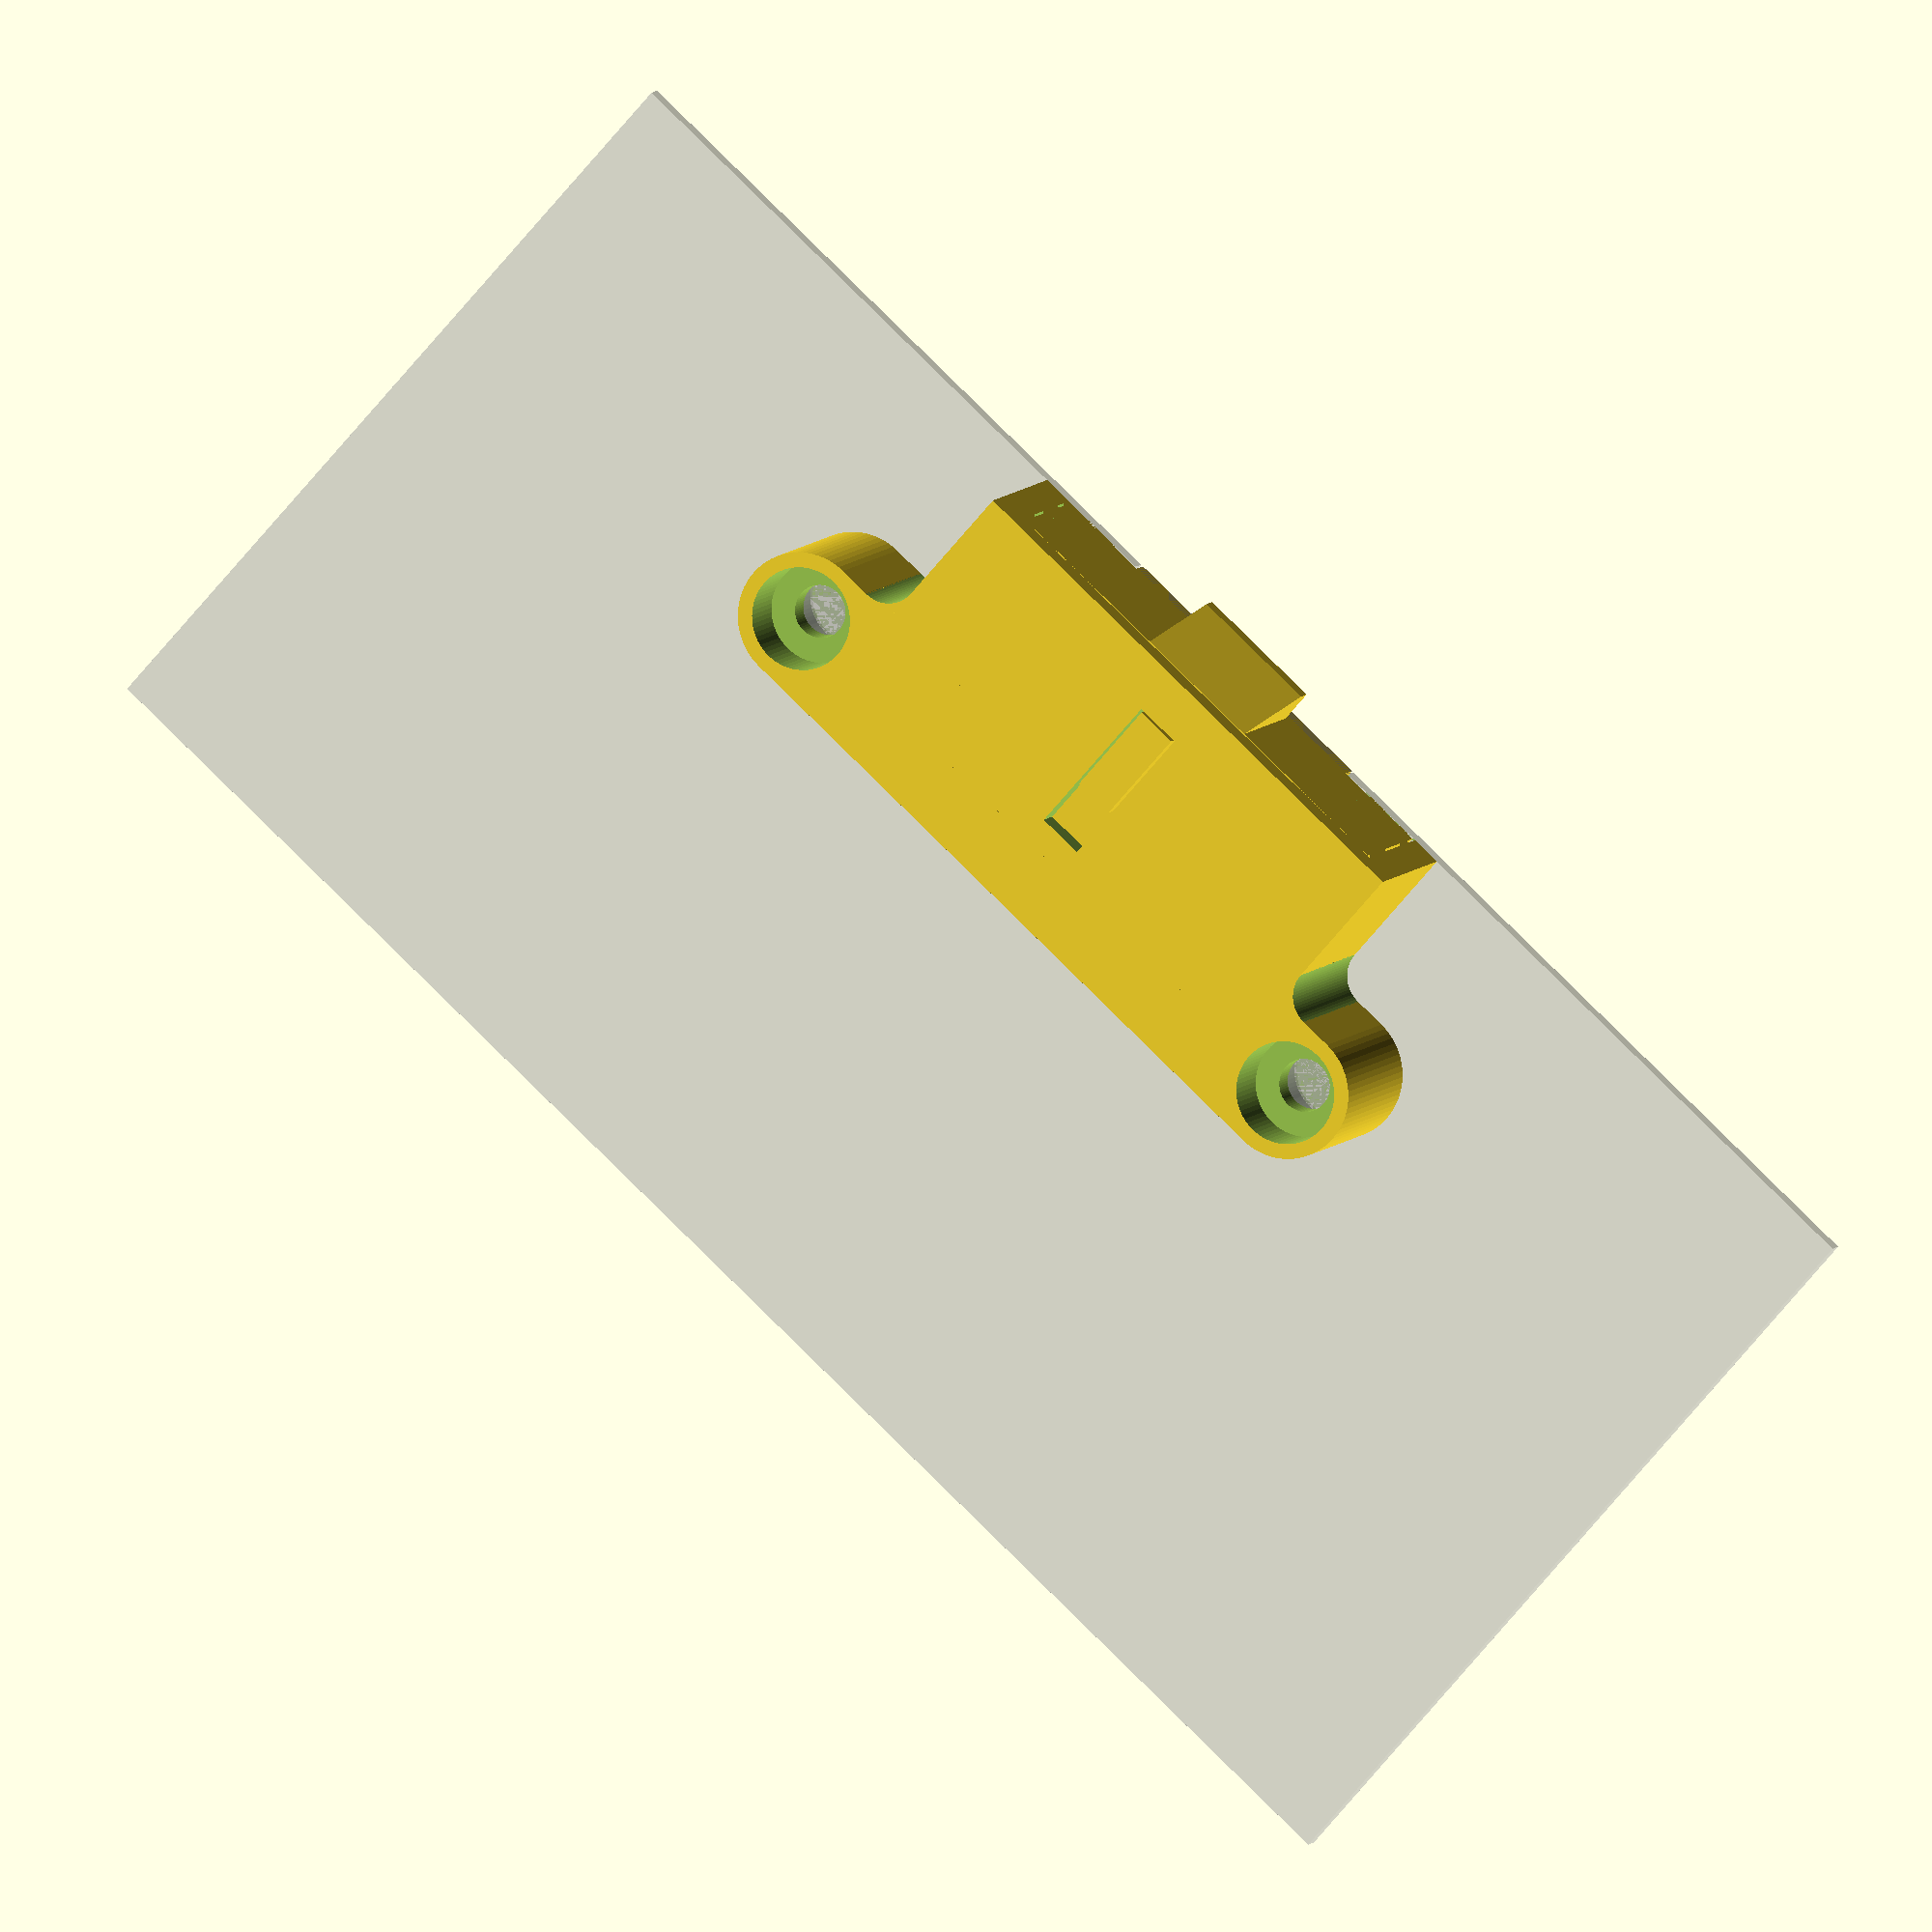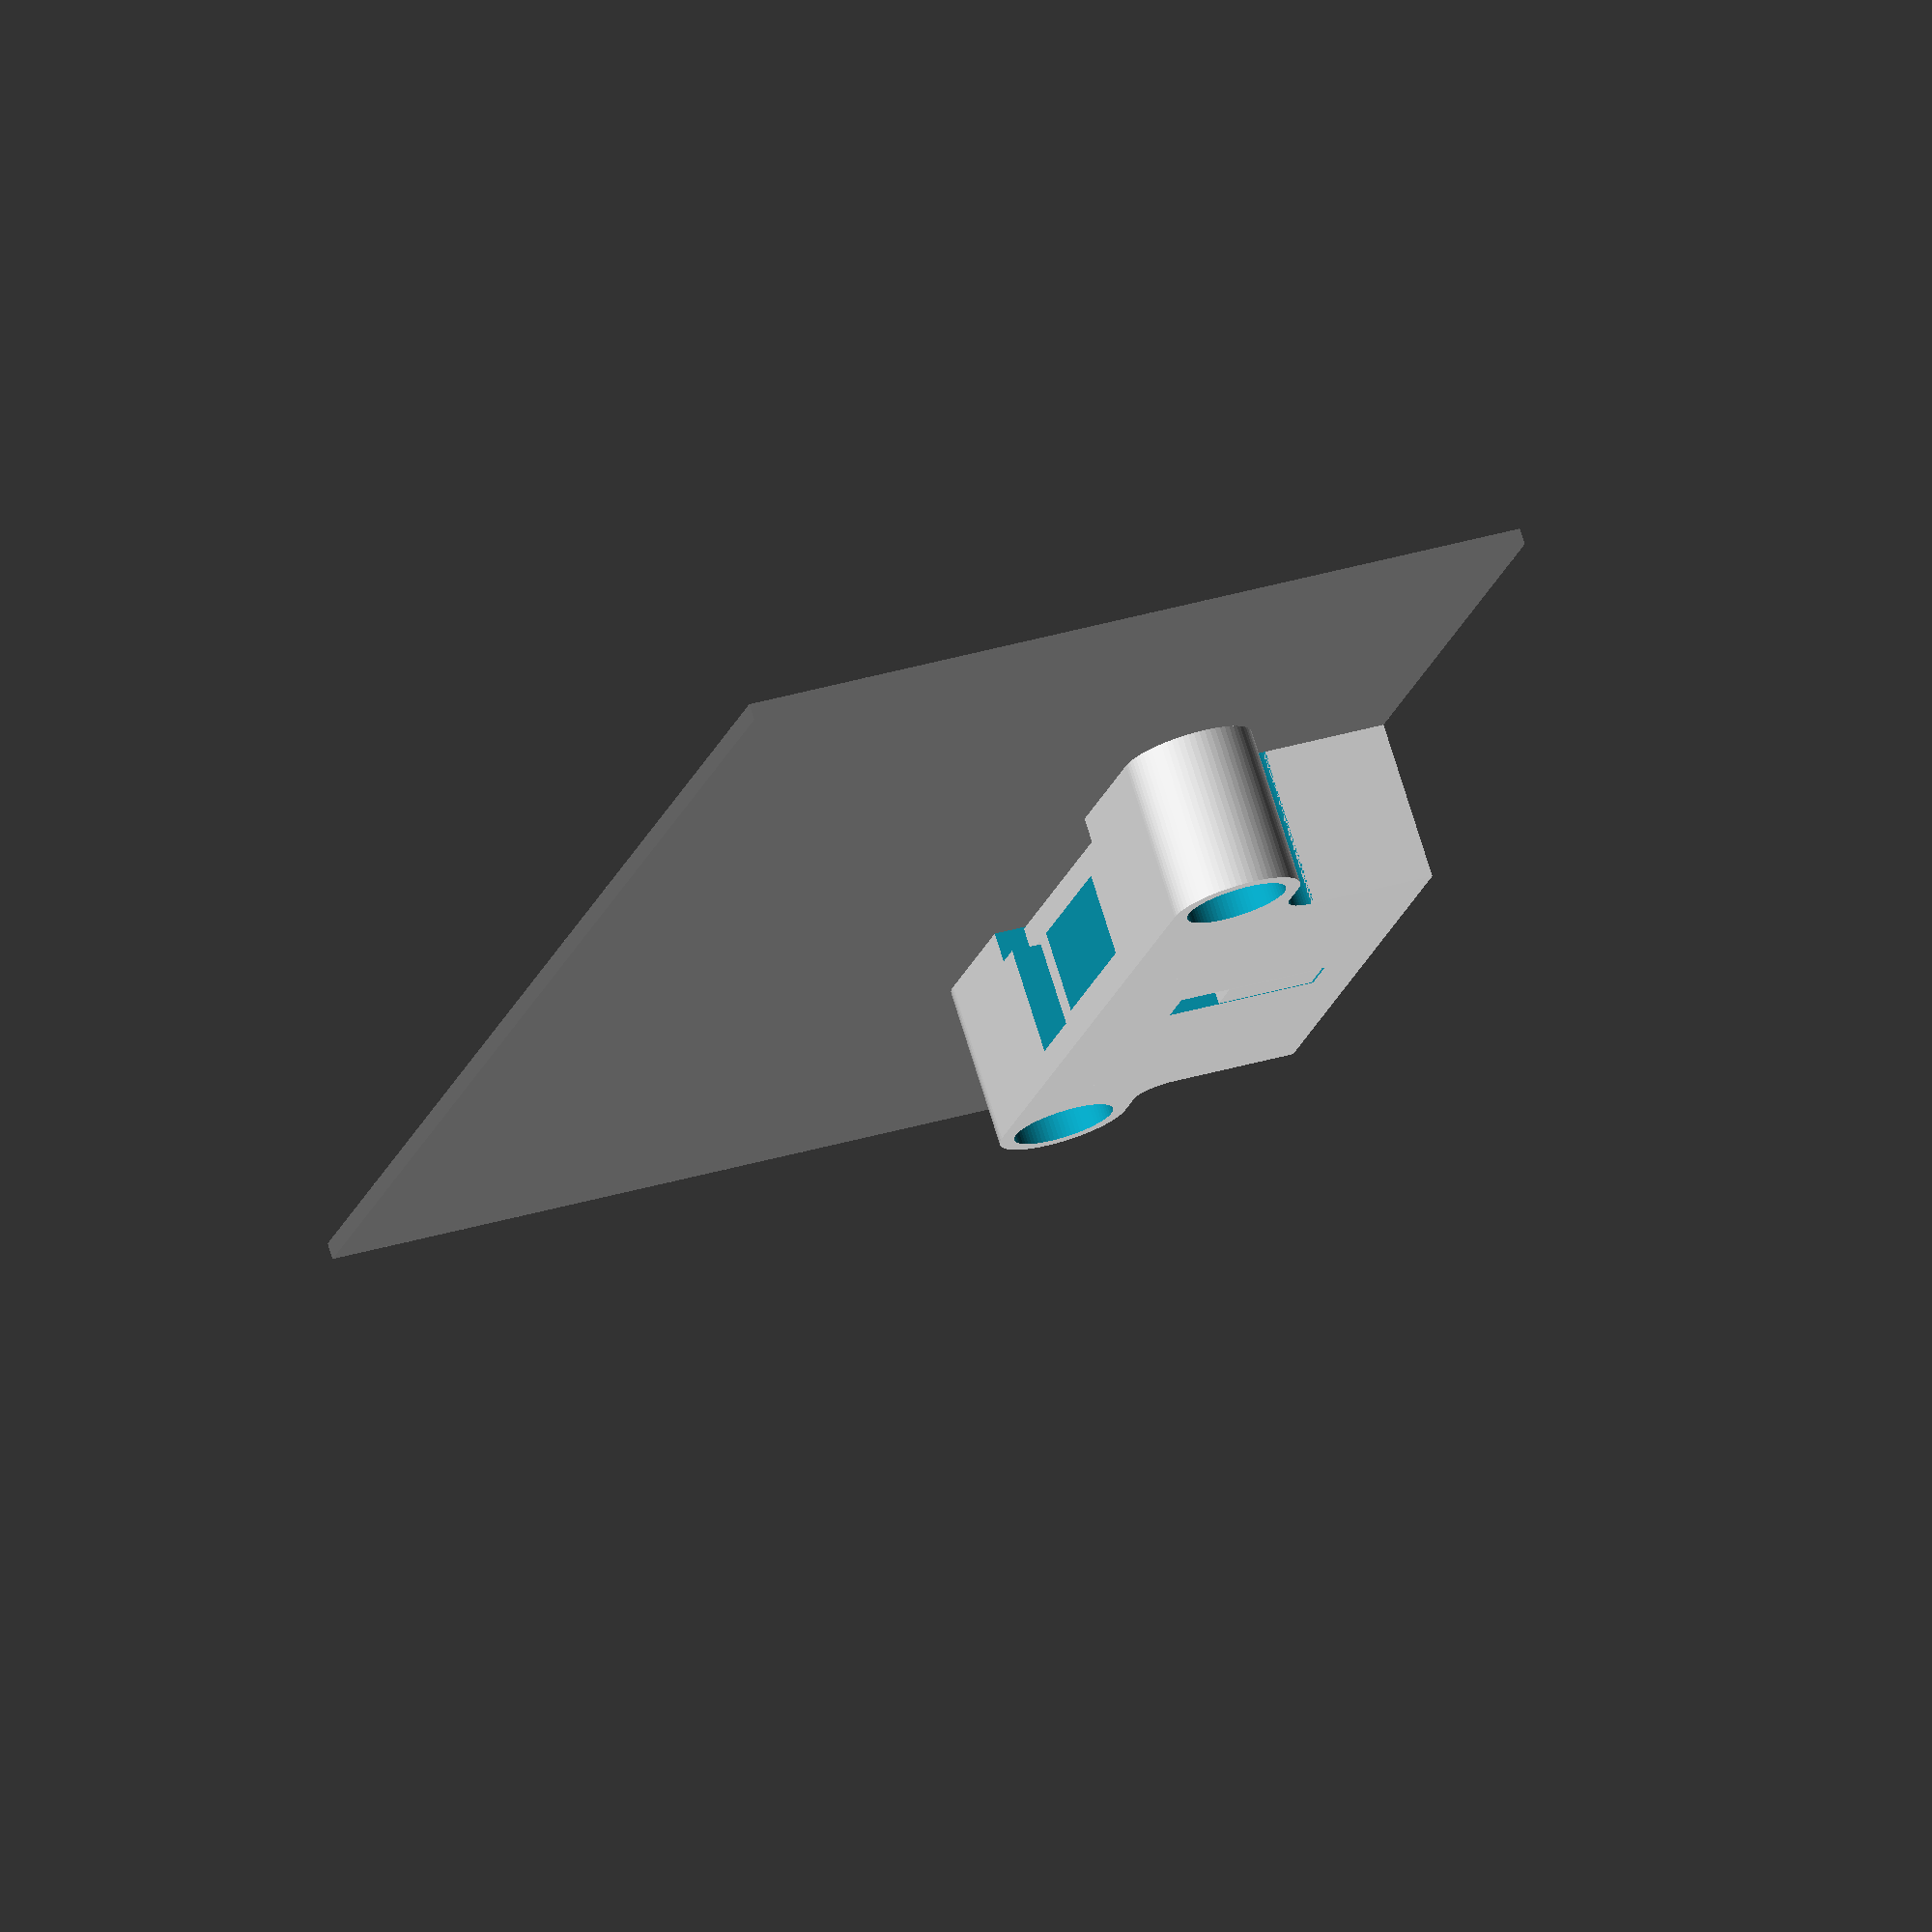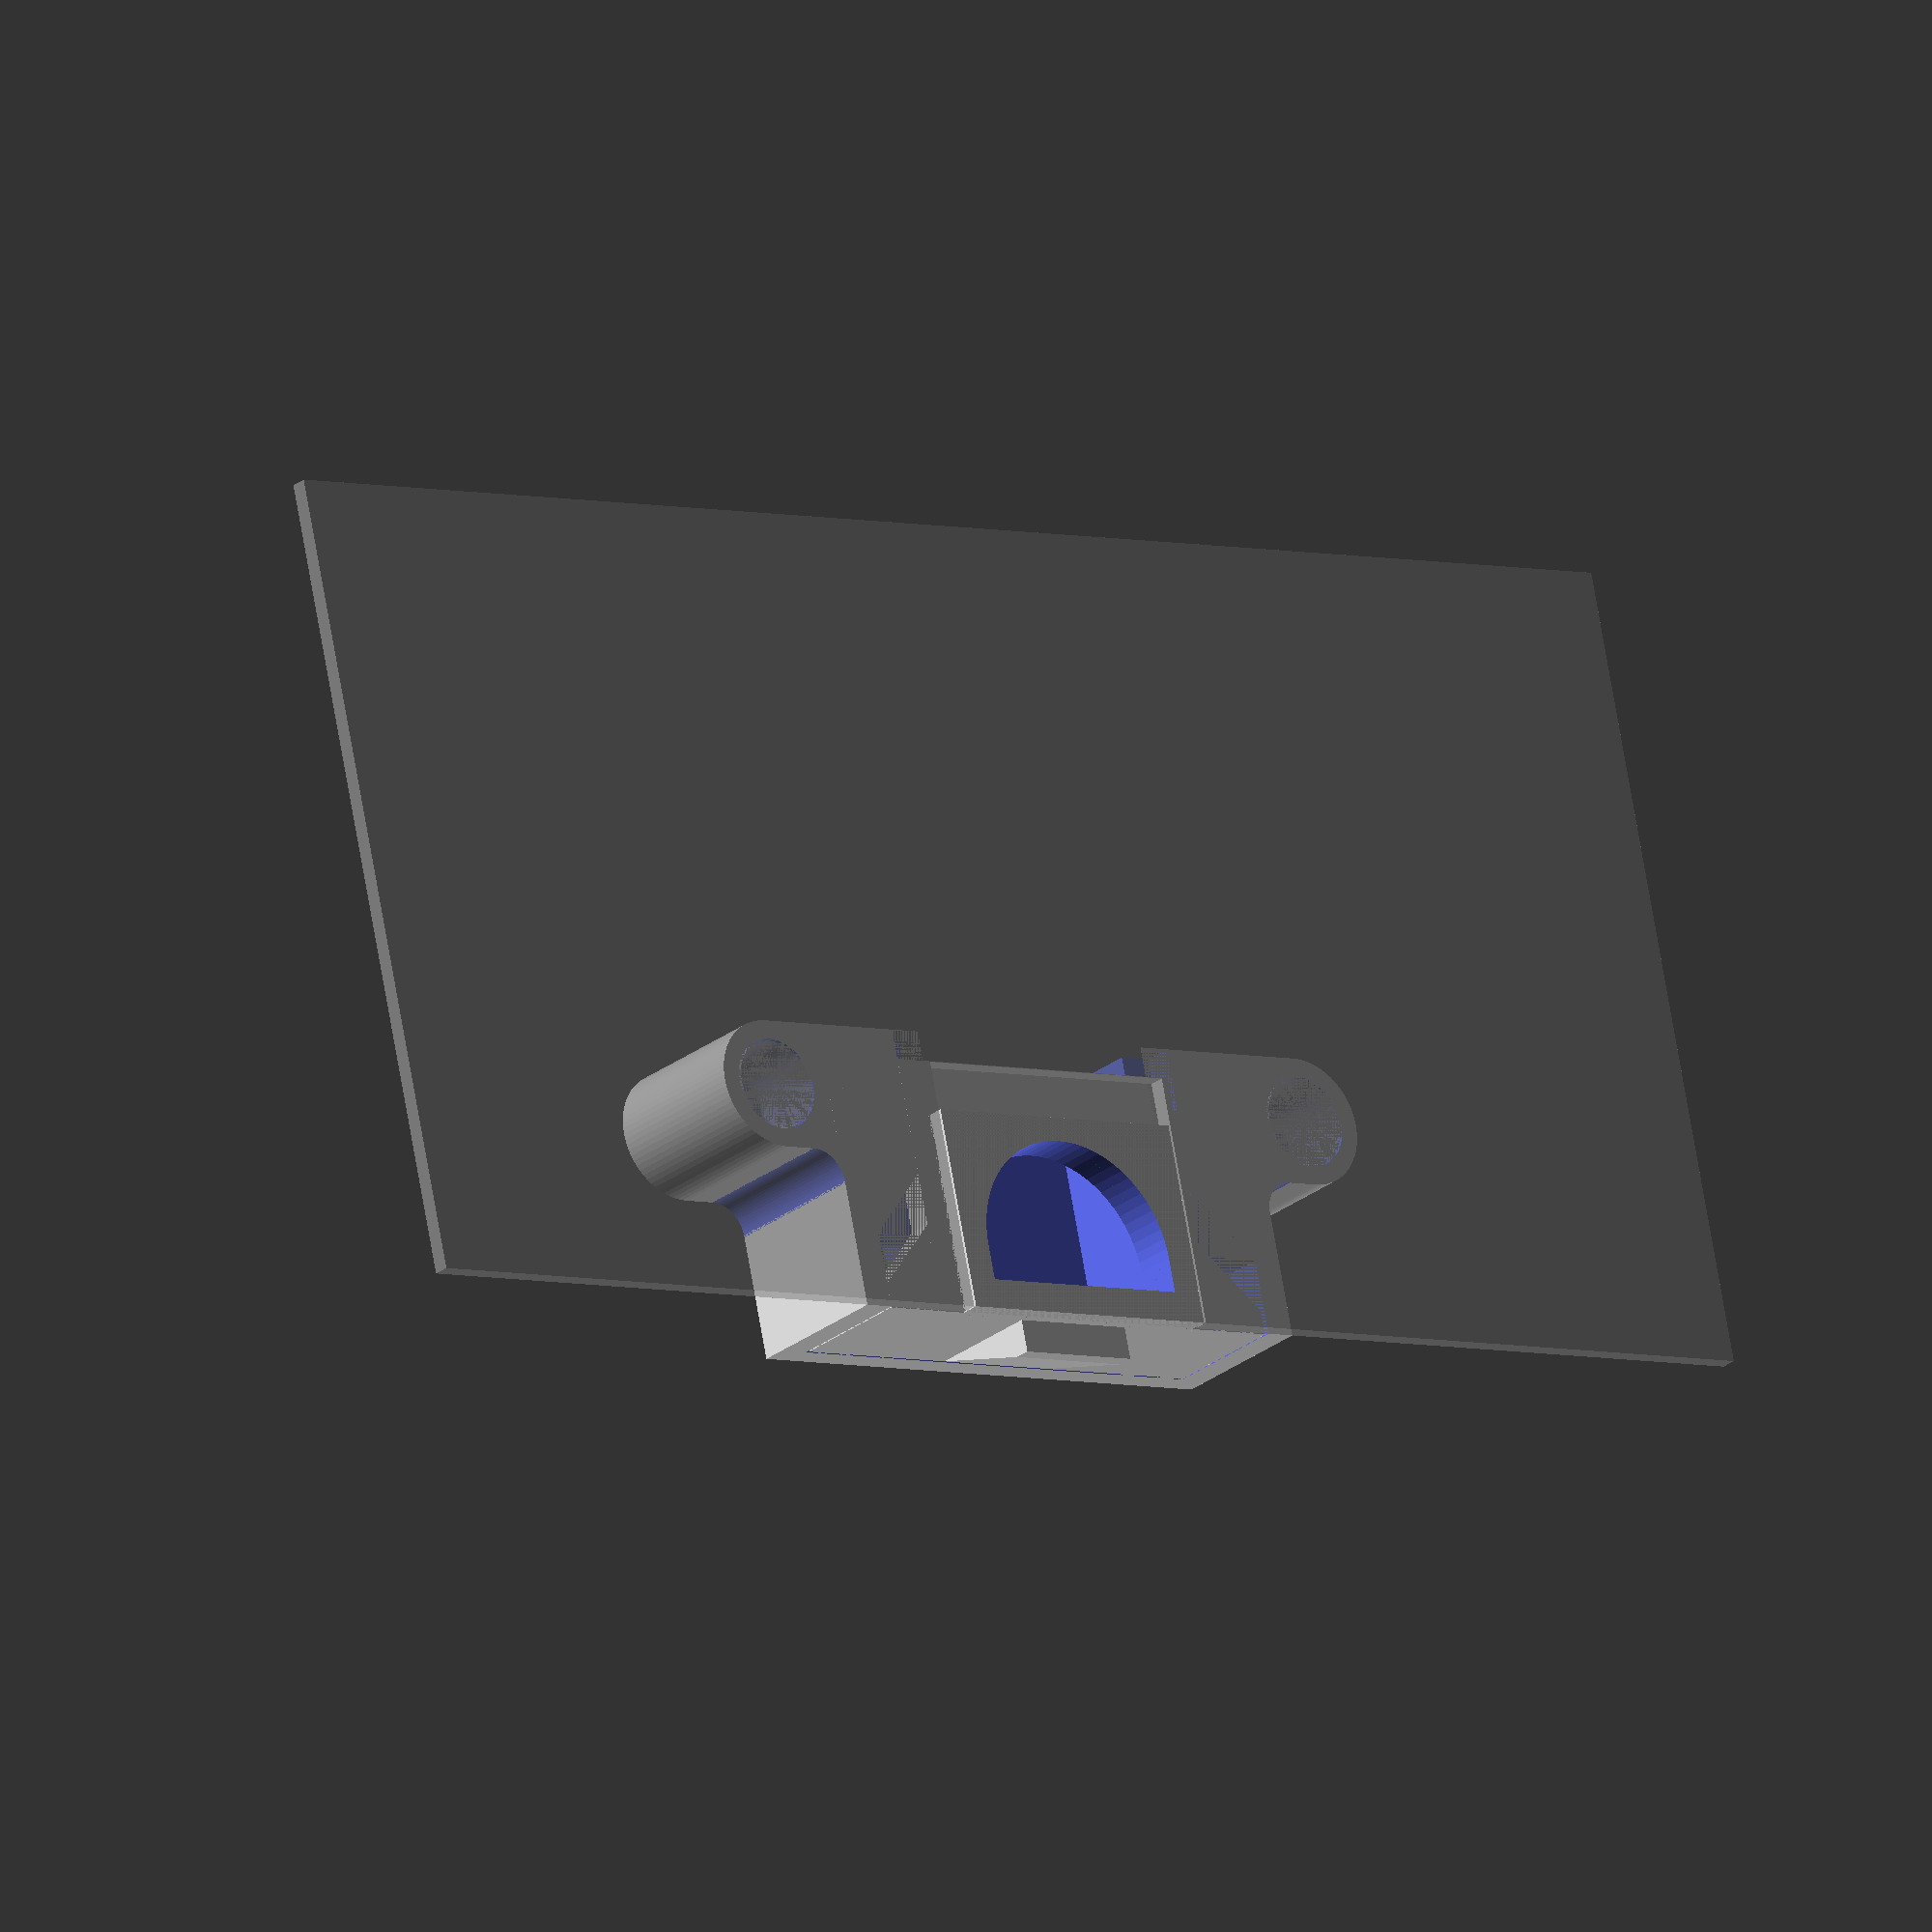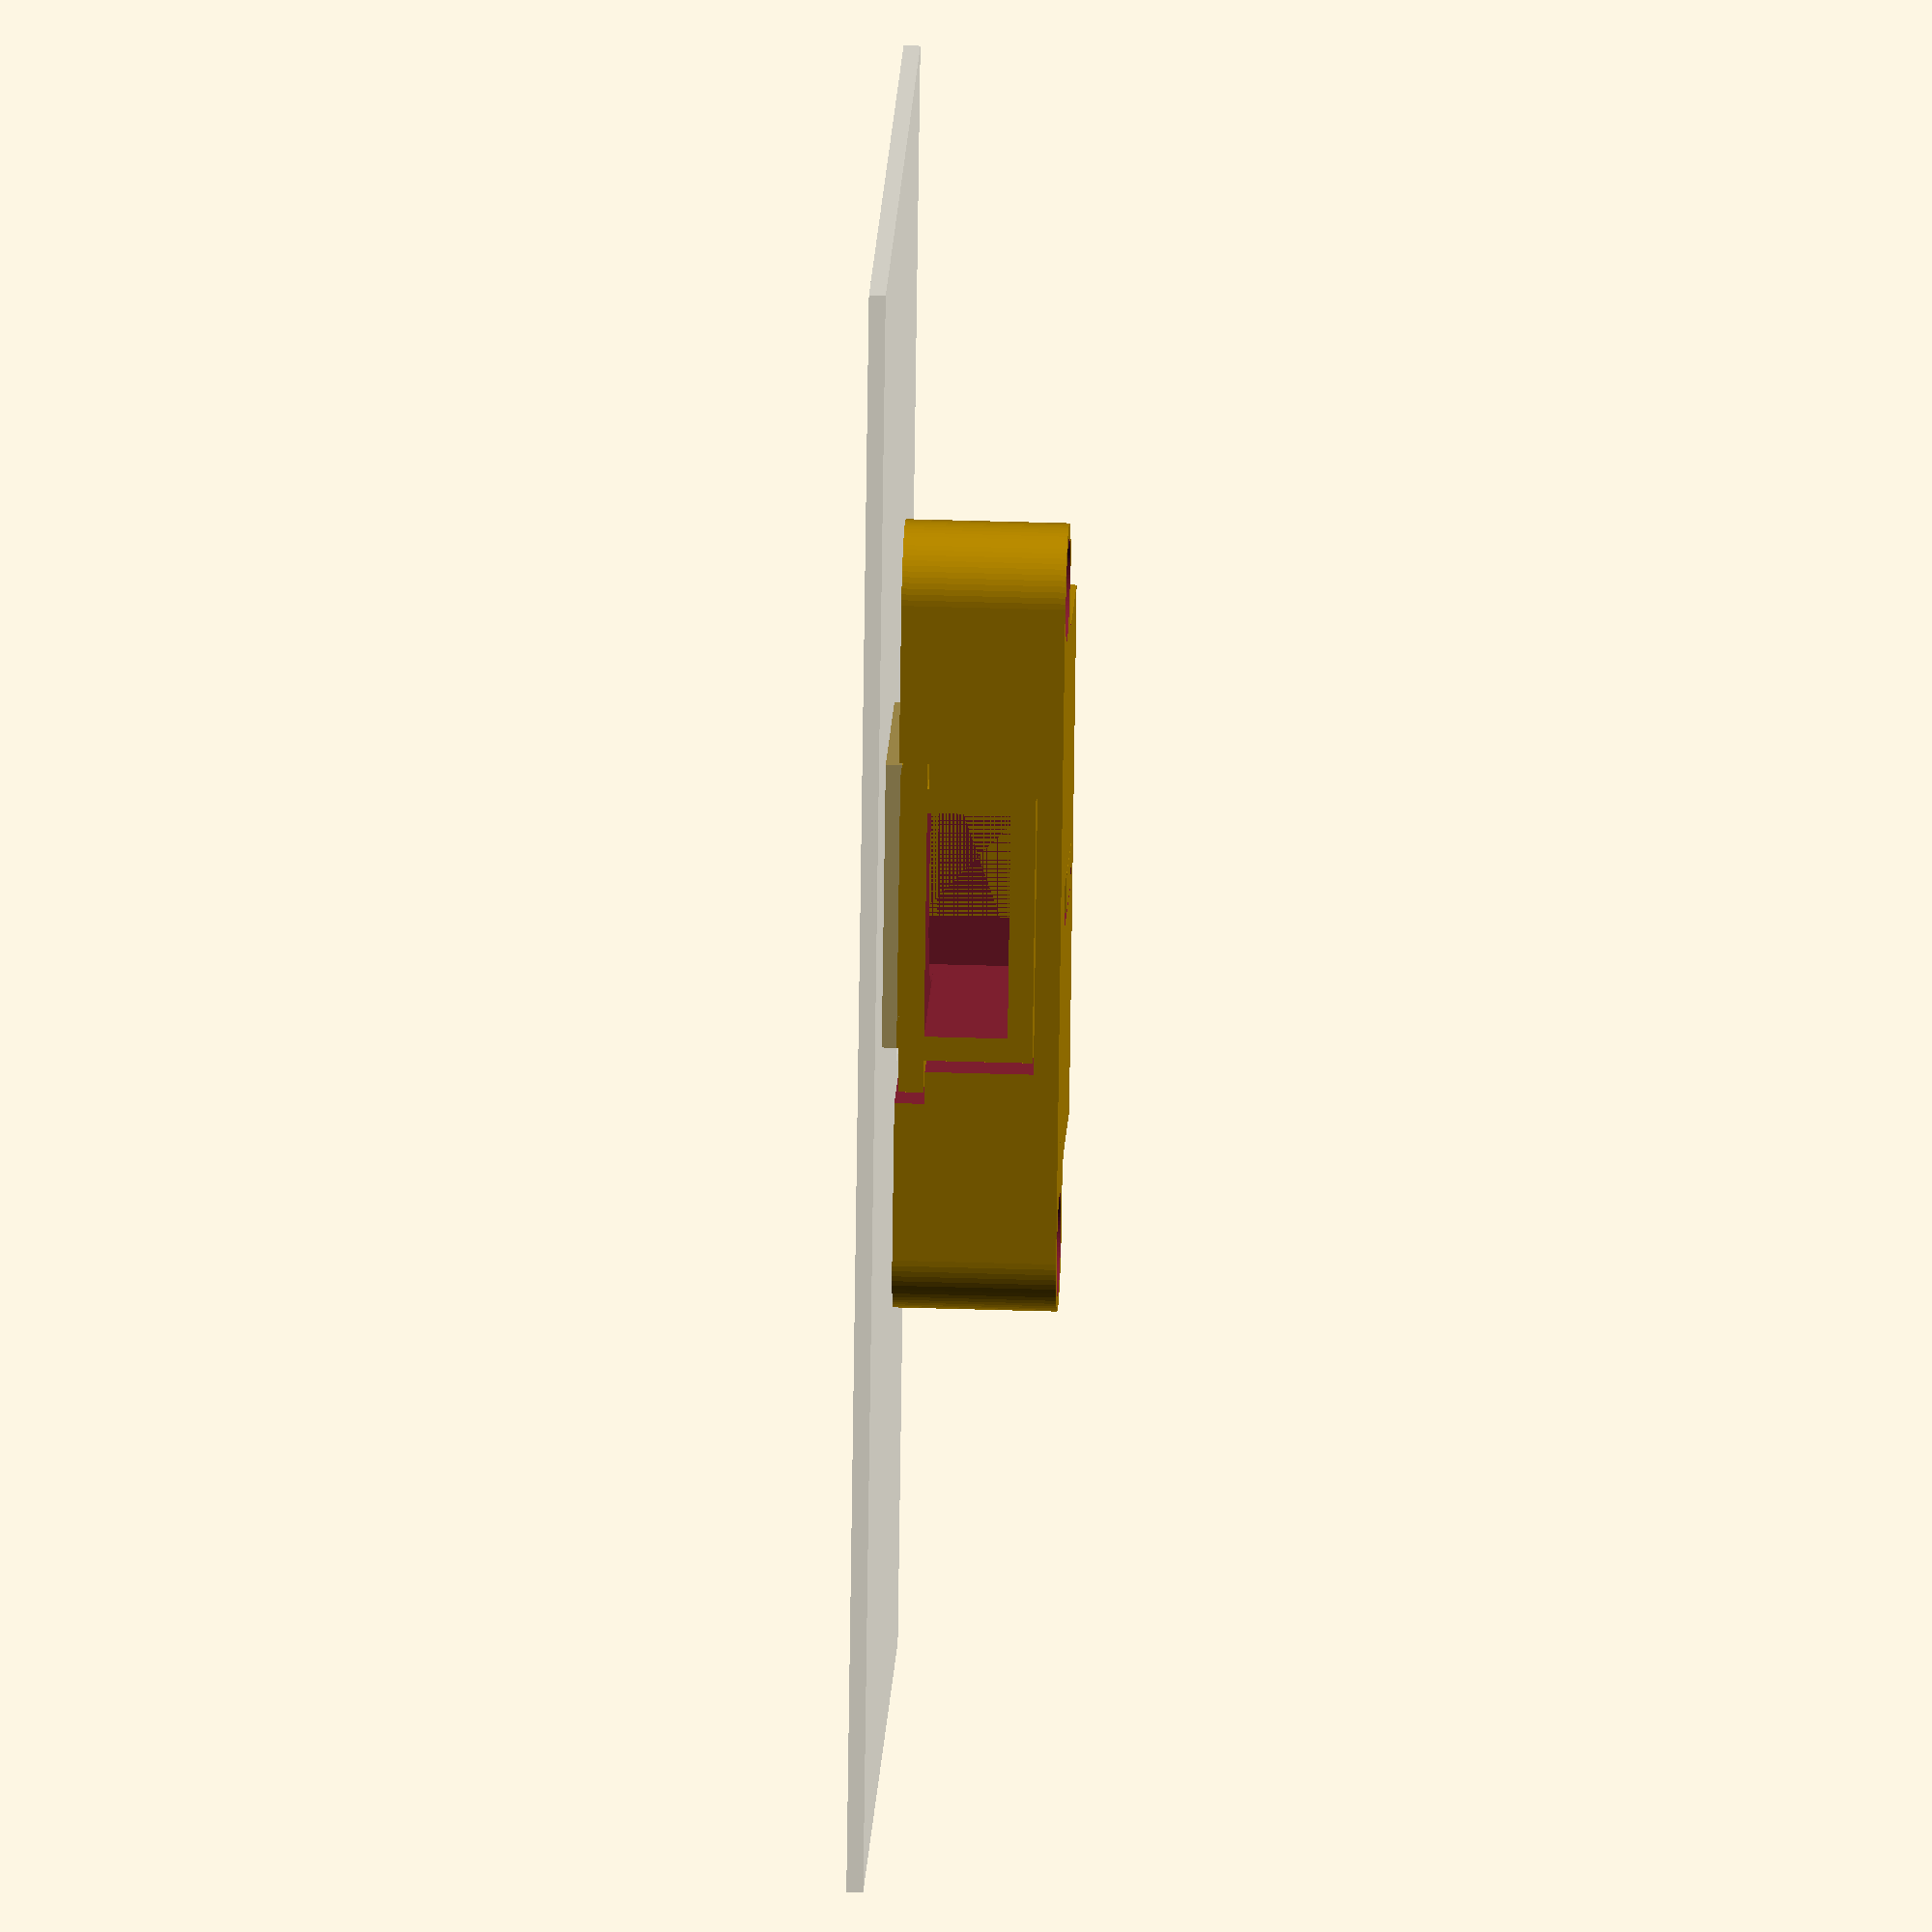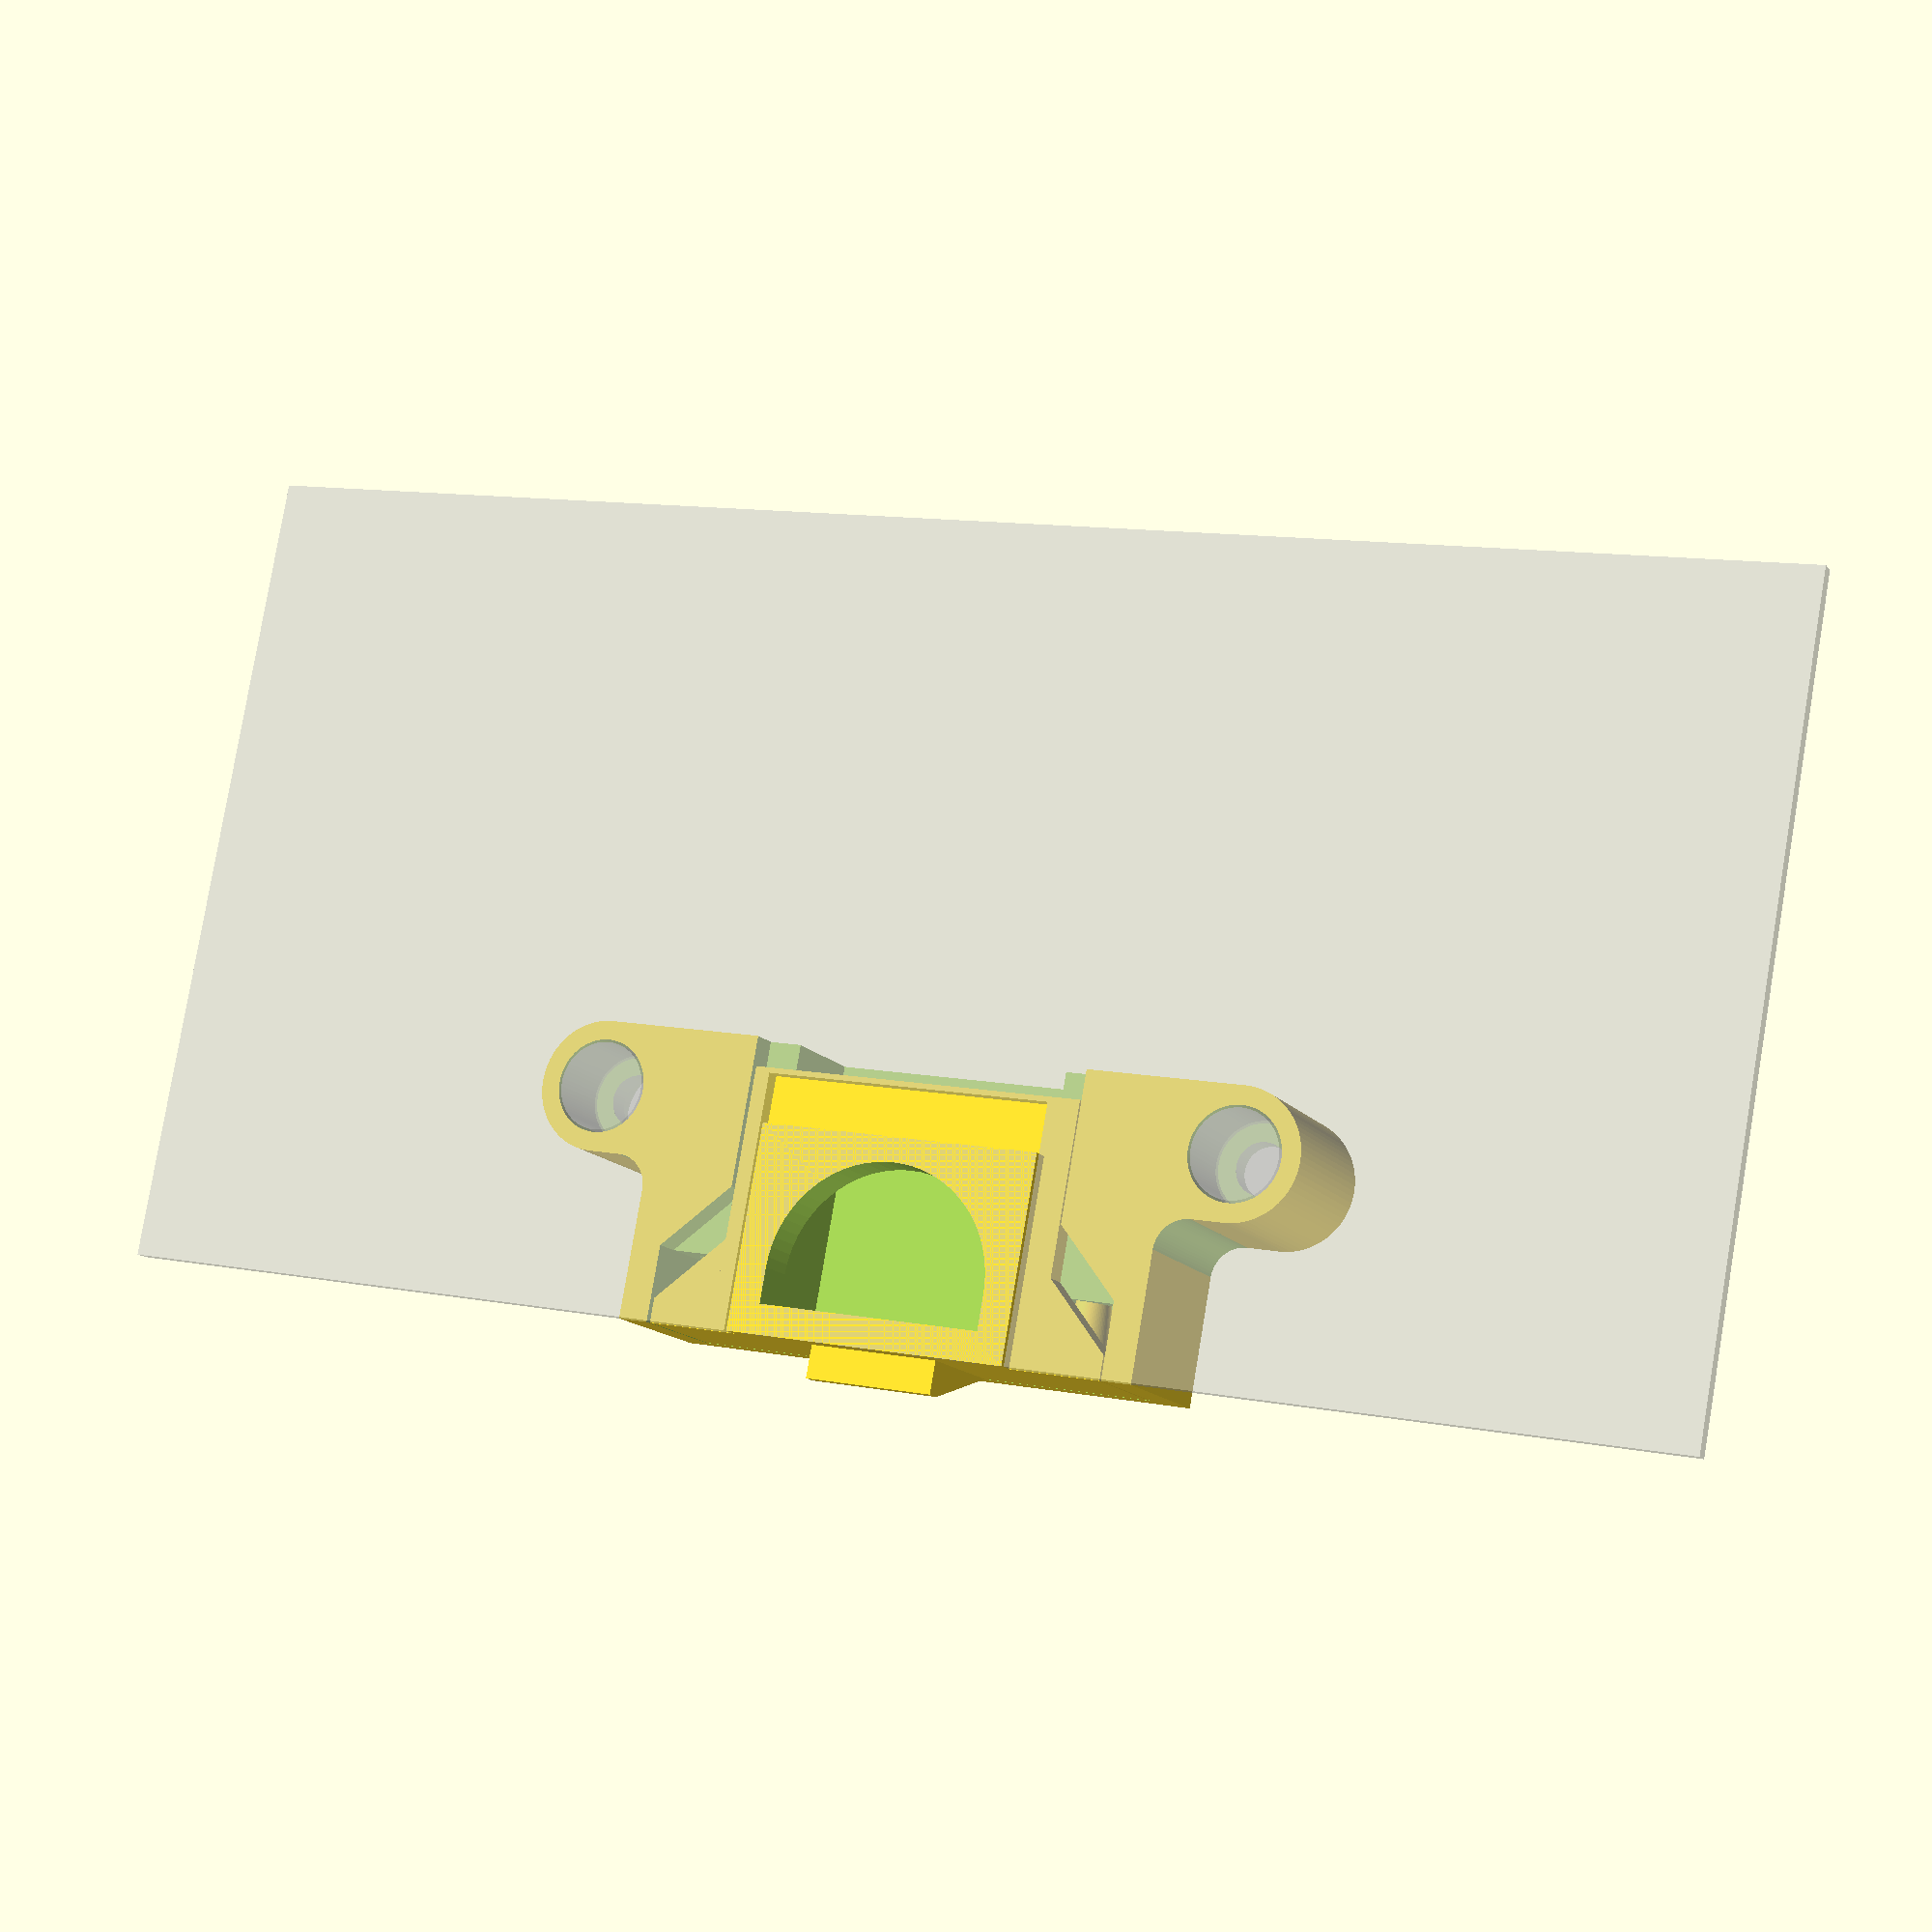
<openscad>
// Brian K. White
// top cover door latch for SUN / Oracle Sparc server T5120
// CC BY-SA
//
// frame and bolt both compatible with the original parts
//
// common pen springs work in place of the original springs
//
// screws are M3 x 6mm

PRINT = "frame"; // "frame", "bolt"
FDM = false;     // adjust for FDM printing
GUSSET = true;   // add gussets to front wings to resist PLA creep from springs constant pressure

// server case mounting site features
mpcc = 41;   // mount posts center to center
mpod = 5.4;  // mount post od
mph = 4.8;   // mount post height
mpy = 13.8;  // mount post Y (center to front edge)
swid = 18;   // slot width
slen = 15.5; // slot length
cst = 1;     // case sheet thickness

// original parts reference features
sz = 4.7;  // spring z position
spcc = 23; // spring posts center to center


sid = 3.2;   // screw hole id
shpid = 6.2; // screw head pocket id
fr = 4;      // flange radius
fbw = mpcc-fr-fr; // frame body outside width
throw = 3;   // latch throw distance

pawlw = 8;   // pawl width
pawld = 2;   // pawl depth
pawlc = 0.5; // pawl clearance

bbw = 17;  // bolt body width
bbd = 16;  // bolt body depth
btd = slen-throw;  // bolt top depth
bbh = 8;   // bolt body height
bfw = 21;  // bolt flange width (the top plate)
lpw = 2.5; // limit pin width
lpd = 6;   // limit pin depth
lpy = 3;   // limit pin Y end to edge

wt = 1.5; // wall thickness

swd = 5;   // spring way id
spd = 3;   // spring post od
spw = 29;  // spring plate width (the front face) 
 
fc = FDM ? 0.25 : 0.15 ;  // fitment clearance
e = 0.001;
$fn=72;

bt = fc + bbh + fc + wt; // body thickness

/////////////////////////////////////////////////////////////////////////////////

module mirror_copy(v = [1, 0, 0]) {
 children();
 mirror(v) children();
}

// the site on the server case where the latch mounts
module site () {
 mirror_copy([1,0,0])
  translate([mpcc/2,0,0])
   cylinder(h=mph,d=mpod);
  translate([0,-mpy,-cst]) difference() {
   translate([-50,0,0]) cube([100,50,cst]);
   translate([-swid/2,-e,-cst/2]) cube([swid,slen+e,cst*2]);
 }
}

module frame () {

 difference() {

  group () {

   // main body
   // post to post
   hull() mirror_copy([1,0,0]) translate([mpcc/2,0,0]) cylinder(h=bt,r=fr);
   // bolt surround
   translate([-fbw/2,-mpy,0]) cube([fbw,mpy,bt]);
   // fillets
   mirror_copy([1,0,0]) translate([-fbw/2+e,-fr+e,0]) difference() {
    r=2;
    translate([-r,-r,0]) cube([r,r,bt]);
    translate([-r,-r,-1]) cylinder(r=r,h=bt+2);
   }


 }

  group() {
   mirror_copy([1,0,0]) translate([mpcc/2,0,0]) {
    // mount post pocket
    translate([0,0,-e]) cylinder(h=mph,d=fc+mpod+fc);
    // screw head pocket
    if (FDM) hull() {
     // FDM printing needs 45 deg overhang
     ch = (shpid-sid)/2; // chamfer height
     translate([0,0,mph+wt+ch]) cylinder(h=bt,d=shpid);
     translate([0,0,mph+wt]) cylinder(h=ch,d1=sid,d2=shpid);
    } else {
     // SLS printing can print it flat
     translate([0,0,mph+wt]) cylinder(h=bt,d=shpid);
    }
    // screw hole
    cylinder(h=bt*2,d=sid);
   }
   // bolt body way
   translate([0,0,-bt/2+fc+bbh+fc]) cube([fc+bbw+fc,mpy*3,bt],center=true);
   // bolt flange way
   translate([0,0,wt/2+fc-e]) cube([fc+bfw+fc,mpy*3,fc+wt+fc+e*2],center=true);
   // limit pin slot
   translate([-lpw/2-fc,-mpy+lpy-fc,bbh]) cube([fc+lpw+fc,fc+lpd+throw+fc,wt*2]);
   
   // spring way
   mirror_copy([1,0,0]) translate([spcc/2,fr-wt,sz]) rotate([90,0,0]) cylinder(d=swd,h=mpy+fr+1);
   // spring plate way
   translate([-spw/2-fc,-mpy-e,-e]) cube([fc+spw+fc,wt+throw+fc+e,bbh+fc+fc+e]);

   // gusset way
   if (GUSSET) {
    wl = (spw-bfw)/2+fc+e;
     mirror_copy([1,0,0]) translate([bfw/2-e,-mpy+wt+throw+fc-e-e,-e]) linear_extrude(fc+wt+fc+e) polygon(points = [
      [0, 0],
      [0, wl],
      [wl, 0]
     ]);    
   }

  }

 }
}

module bolt () {
 translate([0,0,fc]) difference() {
  group() {
   // body
   translate([-bbw/2,-mpy,0]) cube([bbw,bbd,bbh]);
   // flange
   translate([-bfw/2,-mpy,0]) cube([bfw,bbd,wt]);
   // key
   translate([-lpw/2,-mpy+lpy,bbh-e]) cube([lpw,lpd,wt+fc+e]);
   // top
   translate([-swid/2+fc,-mpy,-cst-fc]) cube([swid-fc-fc,btd,cst+fc+e]);
   // spring plate
   translate([-spw/2,-mpy,0]) cube([spw,wt,bbh]);
   // spring post
   mirror_copy([1,0,0]) translate([spcc/2,-mpy+e,sz]) rotate([-90,0,0]) cylinder(d1=spd,d2=spd-1,h=wt+throw+1);
   // pawl
   hull(){
    translate([-pawlw/2,-mpy-pawld,pawlc]) cube([pawlw,pawld+wt-e,1]);
    translate([-pawlw/2,-mpy,bbh-1]) cube([pawlw,wt-e,1]);
   }
   
   // gusset
   if (GUSSET) {
     wl = (spw-bfw)/2+e;
     mirror_copy([1,0,0]) translate([bfw/2-e,-mpy+wt-e,0]) linear_extrude(wt) polygon(points = [
      [0, 0],
      [0, wl],
      [wl, 0]
     ]);
     mirror_copy([1,0,0]) translate([bbw/2-e,-mpy+wt-e,wt/2]) linear_extrude(bbh-wt/2) polygon(points = [
      [0, 0],
      [0, 0.5],
      [0.5, 0]
     ]);
   }
 
 
  }

  group() {
   // hollow interior
   translate([-bbw/2+wt,-mpy+wt,wt]) cube([bbw-wt-wt,bbd,bbh-wt-wt]);

   // finger pull
   hull () {
    w=bbw-wt-wt;
    t=wt+cst+fc;
    translate([-bbw/2+wt,-mpy+wt,-cst]) cube([w,wt,t]);
     translate([0,-w/2-mpy+btd-wt,-fc-cst-1])
     difference() {
      cylinder(d=w,h=t+2);
      translate([-w/2-1,-w,-1]) cube([w+2,w,t+4]);
     }
   }

  }
 }

}

/////////////////////////////////////////////////////////////////////////////////

if ($preview) {
 %site();
 frame();
 // translate([0,throw,0]) // move bolt to compresed position
  bolt();
} else {
 if (PRINT=="frame") frame();
 if (PRINT=="bolt") bolt();
}
</openscad>
<views>
elev=172.4 azim=41.6 roll=160.7 proj=o view=solid
elev=284.8 azim=285.3 roll=342.7 proj=o view=wireframe
elev=204.8 azim=192.5 roll=38.0 proj=o view=solid
elev=144.6 azim=108.0 roll=267.5 proj=o view=solid
elev=13.7 azim=349.7 roll=202.5 proj=p view=solid
</views>
